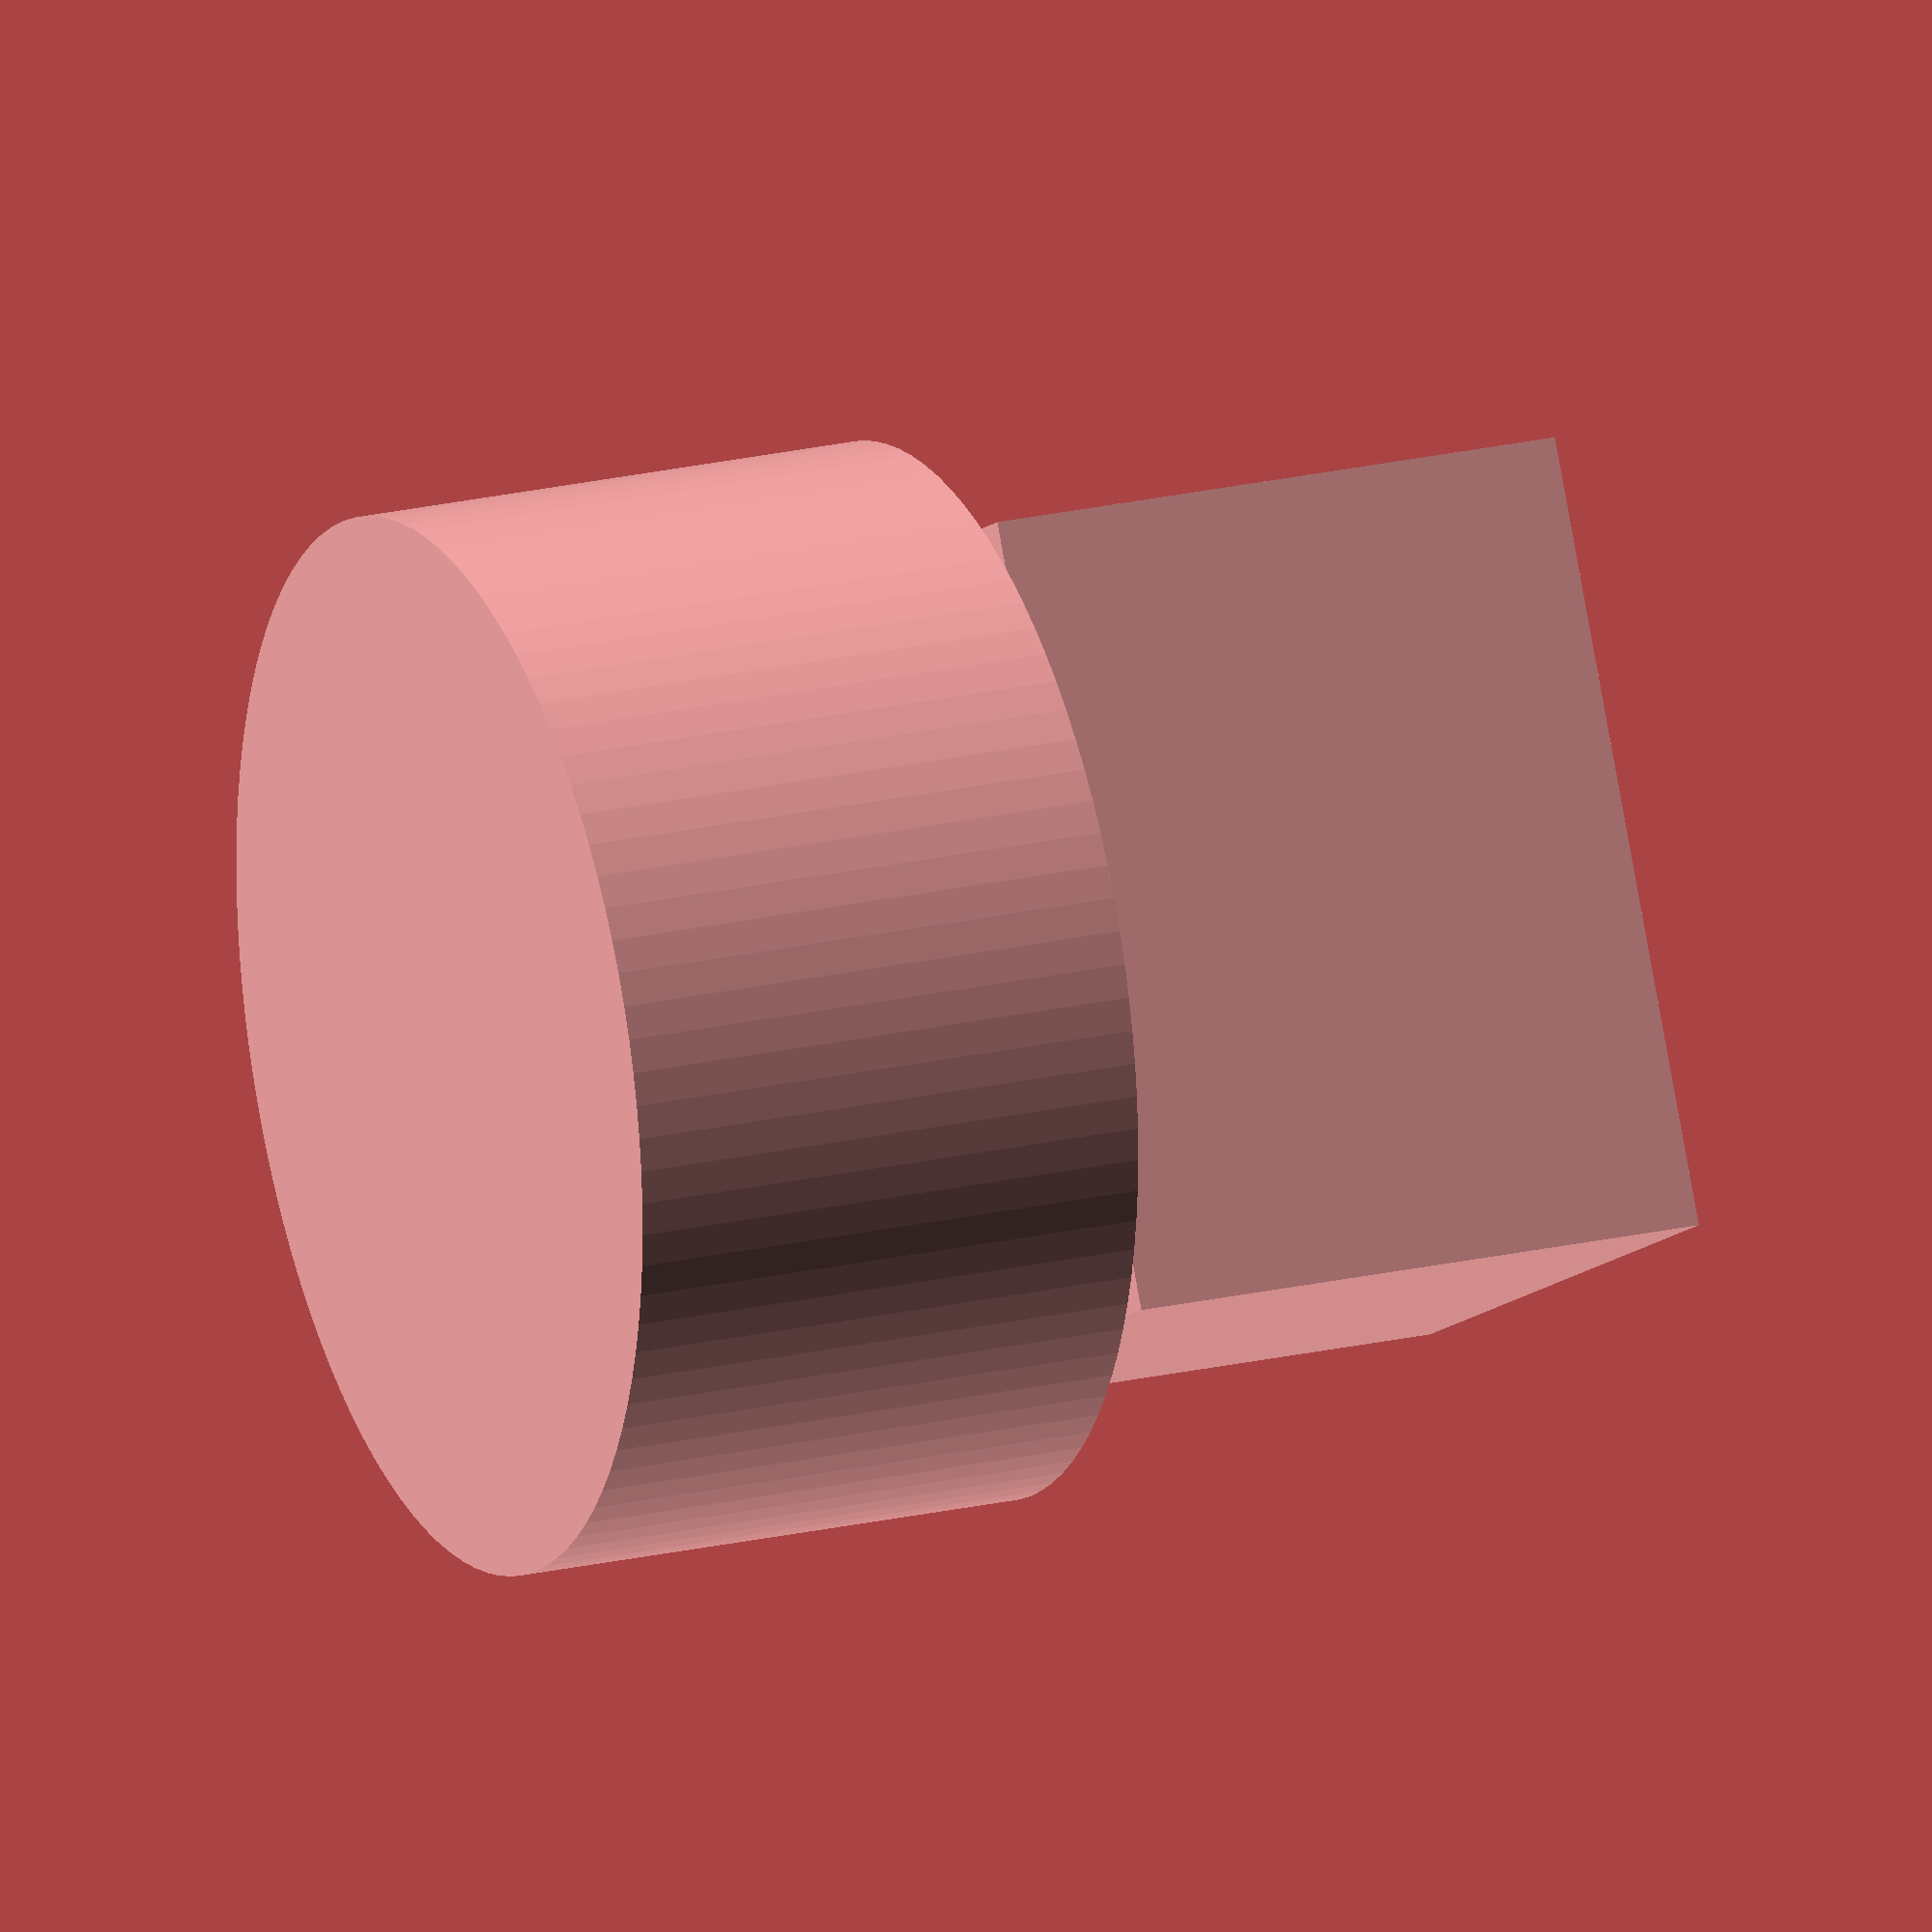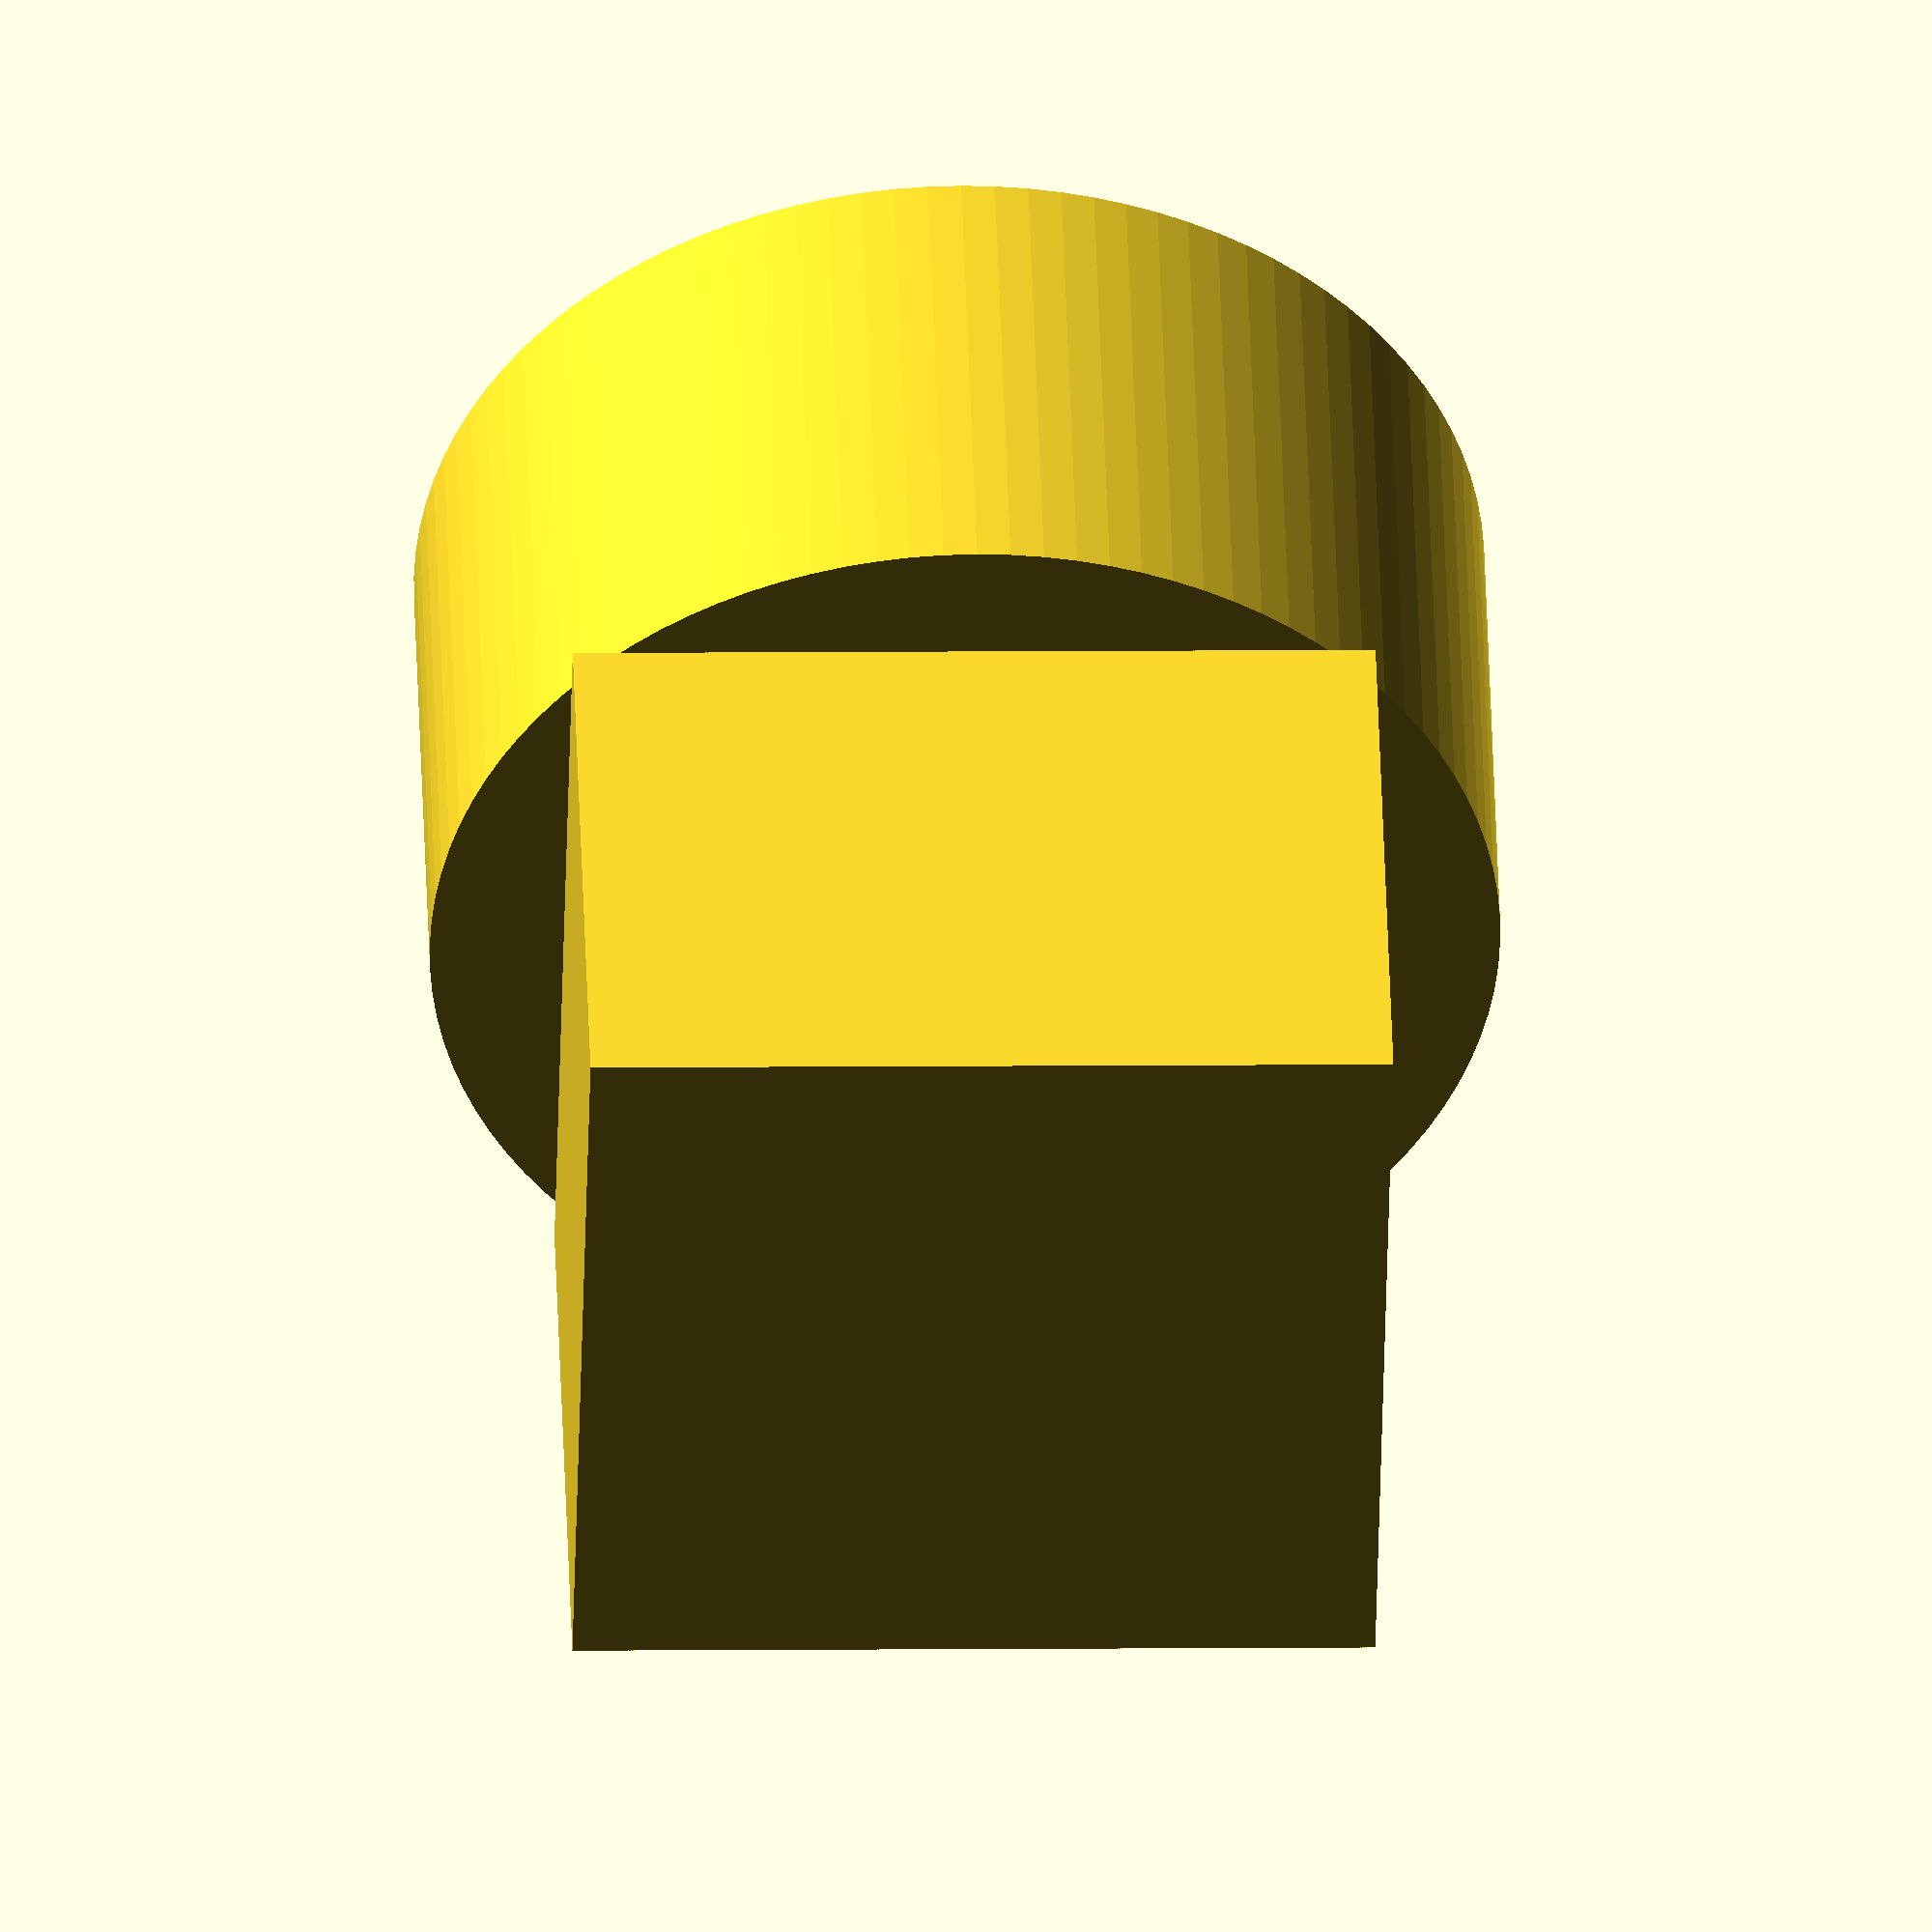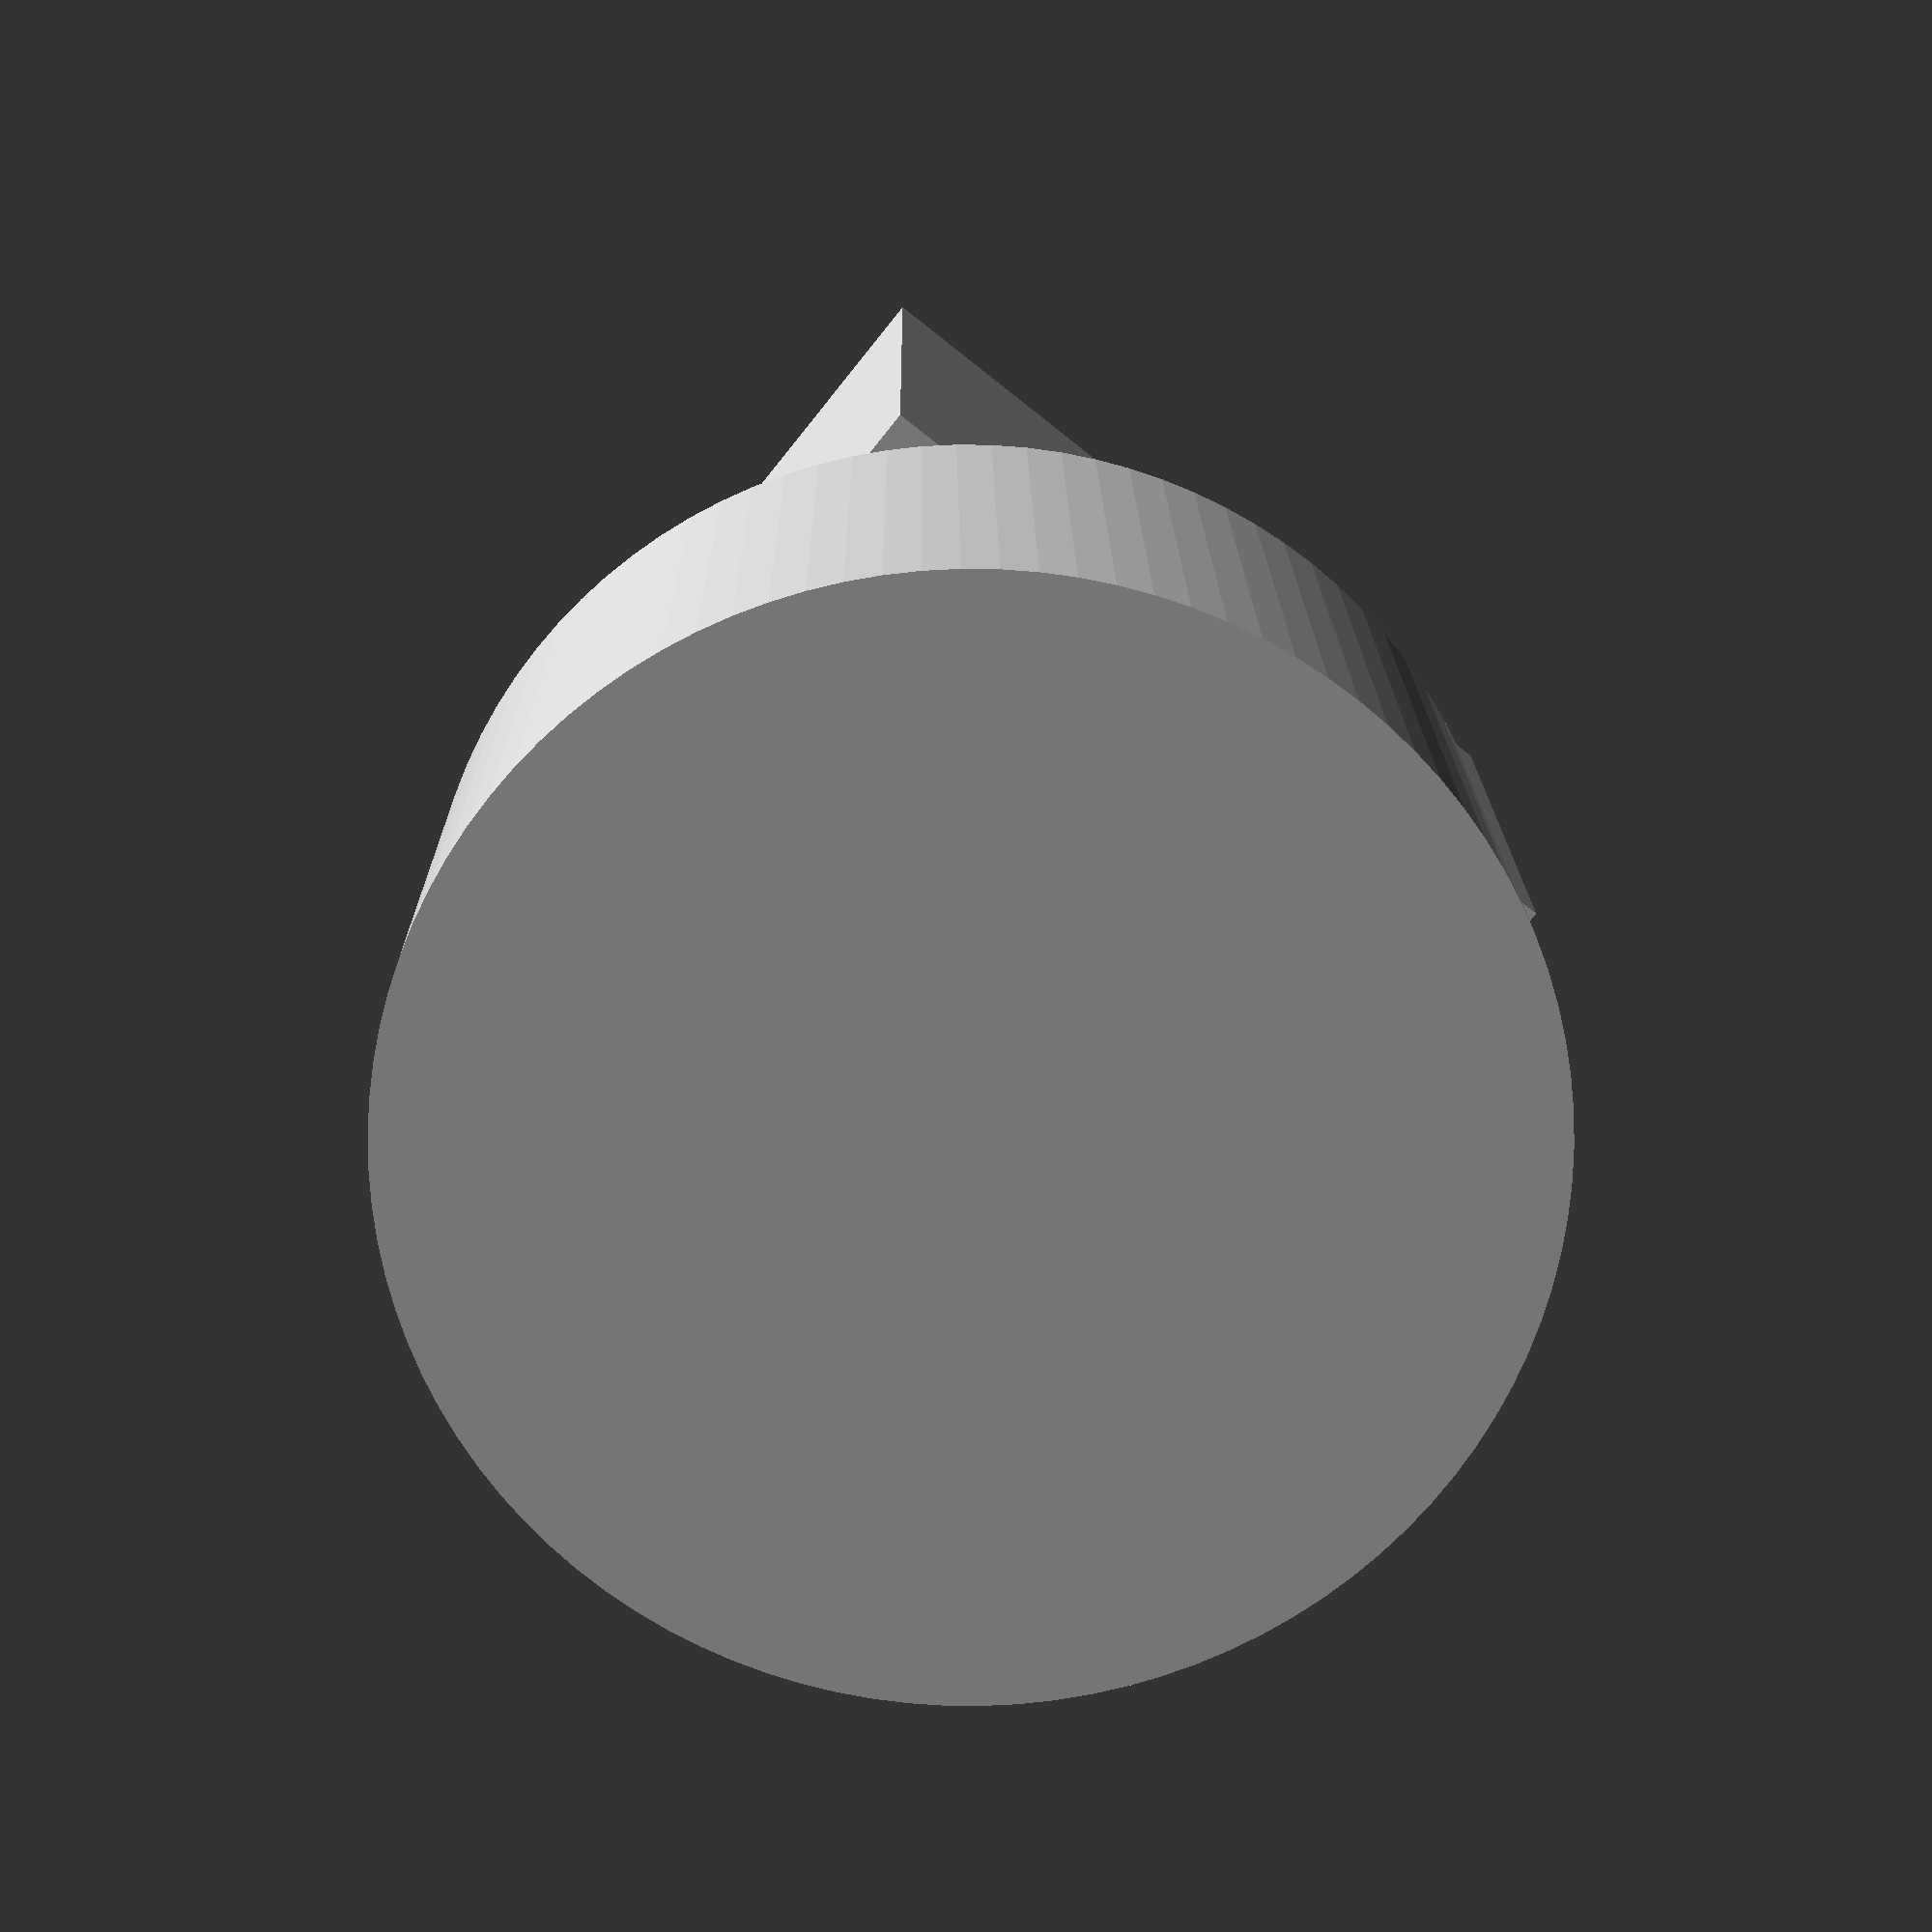
<openscad>
// Parameters
outer_dia = 16;
shaft_diameter = 4.95;         // Diameter of round part
flat_dia = 4.01;              // Width between flats
height = 8;
flats_offset = (shaft_diameter - flat_width) / 2;

$fn = 100;  // Resolution


    // Main outer cylinder
    cylinder(h = height, r = outer_dia/2);
    translate([0,0,height+(9/2)])
        cube([12,12,9], center=true);


</openscad>
<views>
elev=338.2 azim=118.2 roll=247.7 proj=o view=wireframe
elev=316.5 azim=181.3 roll=358.3 proj=o view=solid
elev=342.5 azim=51.4 roll=179.5 proj=p view=wireframe
</views>
